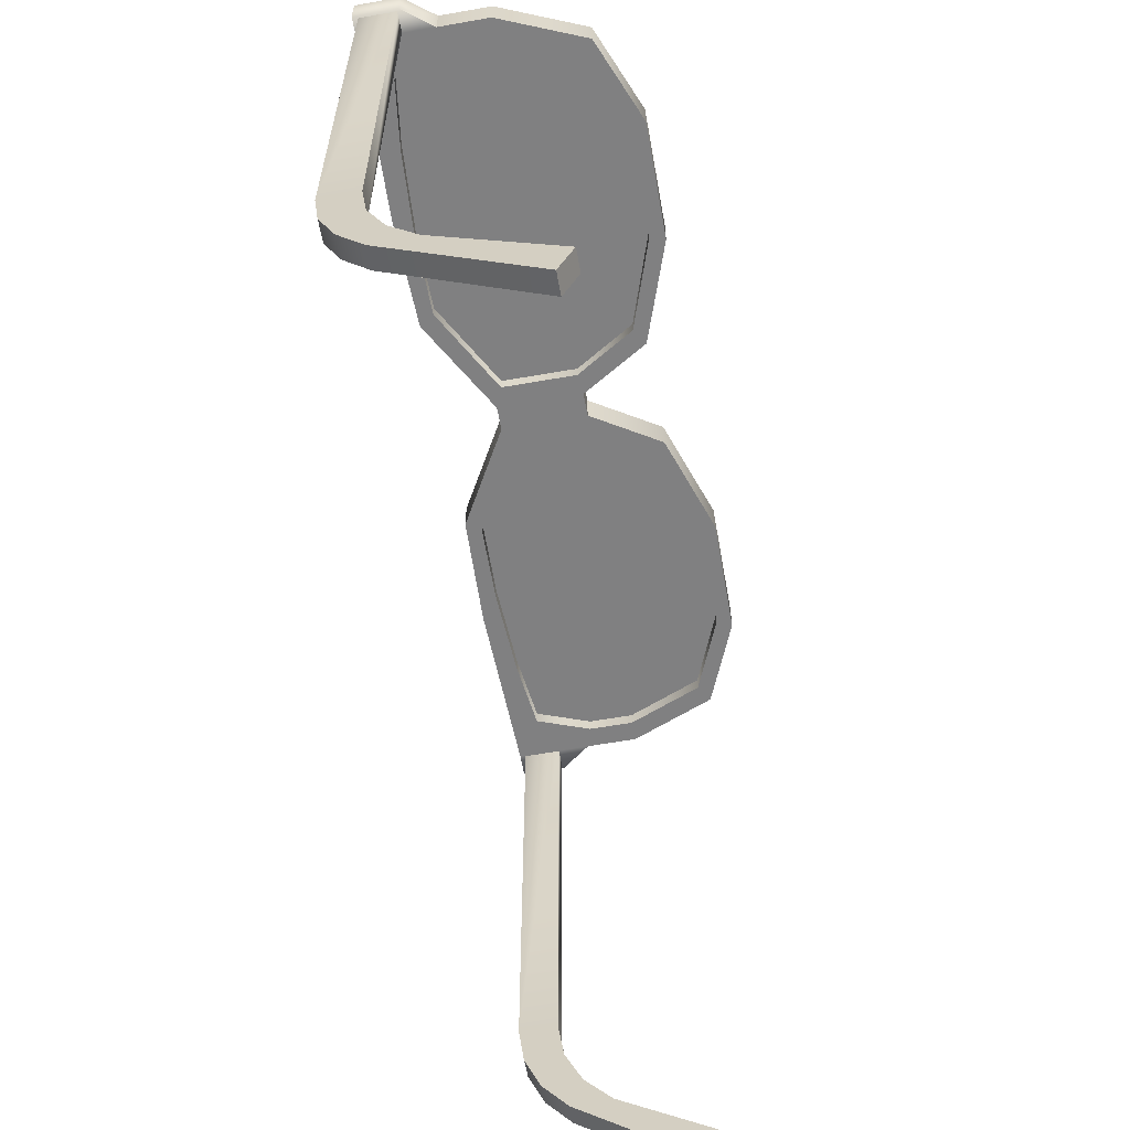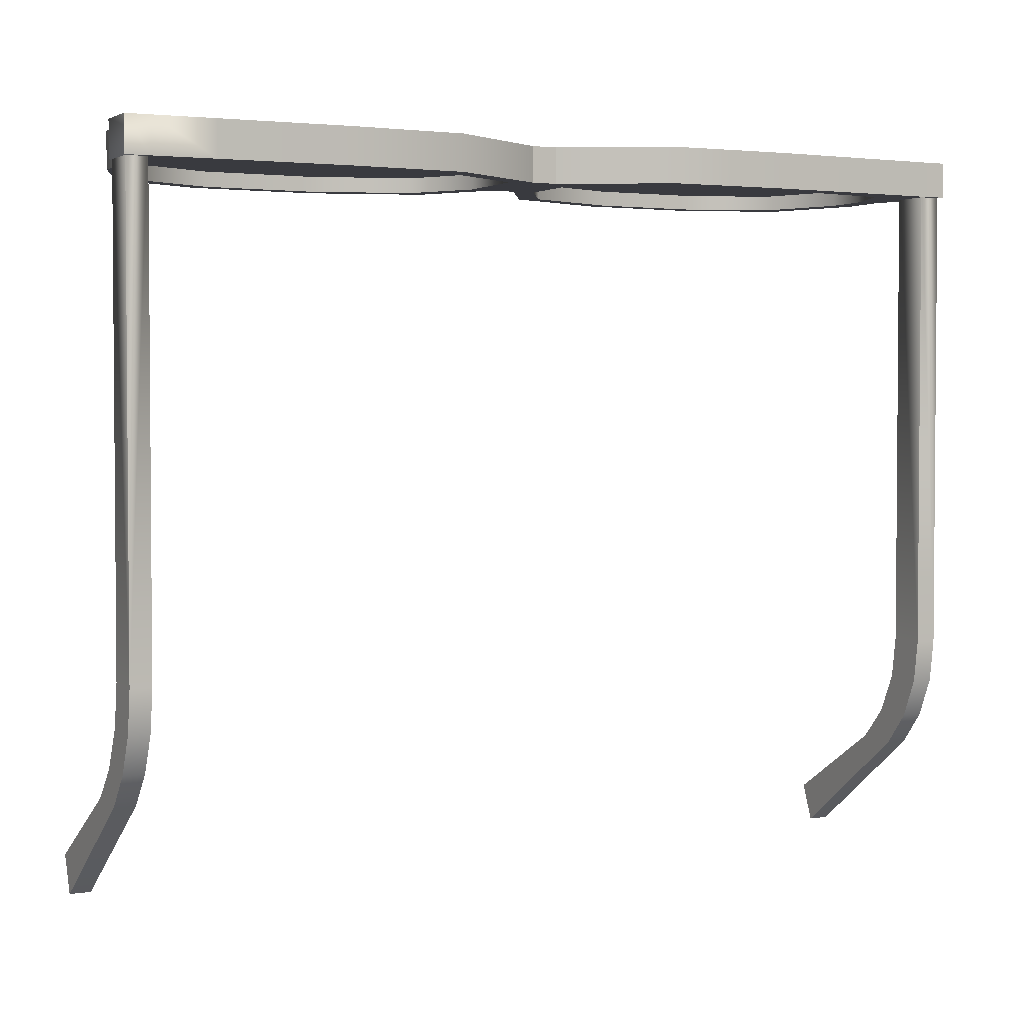
<metadata>
{"format":"obj","ext":"obj","renderer":"f3d","projection":"perspective","resolution":1024,"background":"white","views":[{"elev":-60.1,"azim":-79.8,"up":"+Z"},{"elev":2.7,"azim":152.7,"up":"+Z"}]}
</metadata>
<code>
g MeshSunglasses01.001
v 0.1328 -0.02203 0.1577
v 0.1328 -0.02203 0.1624
v 0.145 0.007426 0.1624
v 0.145 0.007426 0.1577
v 0.145 0.02485 0.1624
v 0.145 0.02485 0.1577
v 0.1373 0.04589 0.1624
v 0.1373 0.04589 0.1577
v 0.01155 0.03147 0.1577
v 0.01155 0.03147 0.1624
v 0.01155 0.001848 0.1624
v 0.01155 0.001848 0.1577
v 0.02632 -0.02203 0.1624
v 0.02632 -0.02203 0.1577
v 0.02632 -0.02203 0.1577
v 0.02632 -0.02203 0.1624
v 0.06201 -0.03423 0.1624
v 0.06201 -0.03423 0.1577
v 0.1029 -0.03423 0.1624
v 0.1029 -0.03423 0.1577
v 0.1328 -0.02203 0.1624
v 0.1328 -0.02203 0.1577
v 0.1373 0.04589 0.1577
v 0.1373 0.04589 0.1624
v 0.1104 0.04927 0.1624
v 0.1104 0.04927 0.1577
v 0.0767 0.05118 0.1624
v 0.0767 0.05118 0.1577
v 0.0461 0.05079 0.1624
v 0.0461 0.05079 0.1577
v 0.0461 0.05079 0.1577
v 0.0461 0.05079 0.1624
v 0.01155 0.03147 0.1624
v 0.01155 0.03147 0.1577
v -0.1328 -0.02203 0.1577
v -0.145 0.007426 0.1624
v -0.1328 -0.02203 0.1624
v -0.145 0.007426 0.1577
v -0.145 0.02485 0.1624
v -0.145 0.02485 0.1577
v -0.1373 0.04589 0.1624
v -0.1373 0.04589 0.1577
v -0.01155 0.03147 0.1577
v -0.01155 0.001848 0.1624
v -0.01155 0.03147 0.1624
v -0.01155 0.001848 0.1577
v -0.02632 -0.02203 0.1624
v -0.02632 -0.02203 0.1577
v -0.02632 -0.02203 0.1577
v -0.06201 -0.03423 0.1624
v -0.02632 -0.02203 0.1624
v -0.06201 -0.03423 0.1577
v -0.1029 -0.03423 0.1624
v -0.1029 -0.03423 0.1577
v -0.1328 -0.02203 0.1624
v -0.1328 -0.02203 0.1577
v -0.1373 0.04589 0.1577
v -0.1104 0.04927 0.1624
v -0.1373 0.04589 0.1624
v -0.1104 0.04927 0.1577
v -0.0767 0.05118 0.1624
v -0.0767 0.05118 0.1577
v -0.0461 0.05079 0.1624
v -0.0461 0.05079 0.1577
v -0.0461 0.05079 0.1577
v -0.01155 0.03147 0.1577
v -0.01155 0.03147 0.1624
v -0.0461 0.05079 0.1624
v 0.004424 0.03335 0.1649
v -1.644e-09 0.03335 0.1524
v 0.004424 0.03335 0.1524
v -1.644e-09 0.03335 0.1649
v -0.004424 0.03335 0.1649
v -0.004424 0.03335 0.1524
v -1.644e-09 0.001457 0.1649
v 0.004424 0.001457 0.1649
v 0.004424 0.001457 0.1524
v -1.644e-09 0.001457 0.1524
v -0.004424 0.001457 0.1524
v -0.004424 0.001457 0.1649
v 0.147 0.02622 0.1649
v 0.1555 0.0374 0.1524
v 0.147 0.02622 0.1524
v 0.1555 0.0374 0.1649
v 0.1555 0.05338 0.1524
v 0.1555 0.05338 0.1649
v 0.147 0.05338 0.1524
v 0.147 0.02622 0.1524
v 0.1319 0.04392 0.1524
v 0.1392 0.02404 0.1524
v 0.147 0.007463 0.1524
v 0.1392 0.007575 0.1524
v 0.1339 -0.02425 0.1524
v 0.1277 -0.02026 0.1524
v 0.1021 -0.03739 0.1524
v 0.09958 -0.03178 0.1524
v 0.05827 -0.03739 0.1524
v 0.0604 -0.03178 0.1524
v 0.02018 -0.02425 0.1524
v 0.02611 -0.02026 0.1524
v 0.1065 0.0471 0.1524
v 0.1259 0.05405 0.1524
v 0.08234 0.05547 0.1524
v 0.07437 0.04892 0.1524
v 0.004424 0.001457 0.1524
v 0.04096 0.05415 0.1524
v 0.04473 0.04855 0.1524
v 0.01227 0.03029 0.1524
v 0.004424 0.03335 0.1524
v 0.01227 0.002305 0.1524
v -1.644e-09 0.03335 0.1524
v -1.644e-09 0.001457 0.1524
v -0.004424 0.001457 0.1524
v -0.004424 0.03335 0.1524
v -0.01227 0.002305 0.1524
v -0.01227 0.03029 0.1524
v -0.02611 -0.02026 0.1524
v -0.02018 -0.02425 0.1524
v -0.0604 -0.03178 0.1524
v -0.05827 -0.03739 0.1524
v -0.09958 -0.03178 0.1524
v -0.1021 -0.03739 0.1524
v -0.1277 -0.02026 0.1524
v -0.1339 -0.02425 0.1524
v -0.1392 0.007575 0.1524
v -0.147 0.007463 0.1524
v -0.1392 0.02404 0.1524
v -0.04096 0.05415 0.1524
v -0.04473 0.04855 0.1524
v -0.07437 0.04892 0.1524
v -0.08234 0.05547 0.1524
v -0.147 0.02622 0.1524
v -0.1065 0.0471 0.1524
v -0.1259 0.05405 0.1524
v -0.147 0.05338 0.1524
v -0.1319 0.04392 0.1524
v -0.1555 0.0374 0.1524
v -0.1555 0.05338 0.1524
v -0.1555 0.0374 0.1649
v -0.1555 0.05338 0.1649
v -0.147 0.02622 0.1649
v -0.147 0.02622 0.1524
v 0.1555 0.05338 0.1649
v 0.147 0.05338 0.1524
v 0.1555 0.05338 0.1524
v 0.147 0.05338 0.1649
v 0.1555 0.0374 0.1649
v 0.1259 0.05405 0.1524
v 0.147 0.02622 0.1649
v 0.1259 0.05405 0.1649
v 0.08234 0.05547 0.1524
v 0.08234 0.05547 0.1649
v 0.04096 0.05415 0.1524
v 0.04096 0.05415 0.1649
v 0.004424 0.03335 0.1524
v 0.004424 0.03335 0.1649
v 0.1319 0.04392 0.1649
v 0.1392 0.02404 0.1649
v 0.147 0.007463 0.1649
v 0.1392 0.007575 0.1649
v 0.1339 -0.02425 0.1649
v 0.1277 -0.02026 0.1649
v 0.1021 -0.03739 0.1649
v 0.09958 -0.03178 0.1649
v 0.05827 -0.03739 0.1649
v 0.0604 -0.03178 0.1649
v 0.02018 -0.02425 0.1649
v 0.02611 -0.02026 0.1649
v 0.1065 0.0471 0.1649
v 0.1259 0.05405 0.1649
v 0.08234 0.05547 0.1649
v 0.07437 0.04892 0.1649
v 0.004424 0.001457 0.1649
v 0.04096 0.05415 0.1649
v 0.04473 0.04855 0.1649
v 0.01227 0.03029 0.1649
v 0.004424 0.03335 0.1649
v 0.01227 0.002305 0.1649
v -1.644e-09 0.03335 0.1649
v -1.644e-09 0.001457 0.1649
v -0.004424 0.001457 0.1649
v -0.004424 0.03335 0.1649
v -0.01227 0.002305 0.1649
v -0.01227 0.03029 0.1649
v -0.02611 -0.02026 0.1649
v -0.02018 -0.02425 0.1649
v -0.0604 -0.03178 0.1649
v -0.05827 -0.03739 0.1649
v -0.09958 -0.03178 0.1649
v -0.1021 -0.03739 0.1649
v -0.1277 -0.02026 0.1649
v -0.1339 -0.02425 0.1649
v -0.1392 0.007575 0.1649
v -0.147 0.007463 0.1649
v -0.1392 0.02404 0.1649
v -0.04096 0.05415 0.1649
v -0.04473 0.04855 0.1649
v -0.07437 0.04892 0.1649
v -0.08234 0.05547 0.1649
v -0.147 0.02622 0.1649
v -0.1065 0.0471 0.1649
v -0.1259 0.05405 0.1649
v -0.147 0.05338 0.1649
v -0.1319 0.04392 0.1649
v -0.1555 0.0374 0.1649
v -0.1555 0.05338 0.1649
v 0.147 0.007463 0.1649
v 0.147 0.02622 0.1649
v 0.147 0.02622 0.1524
v 0.147 0.007463 0.1524
v 0.1339 -0.02425 0.1649
v 0.1339 -0.02425 0.1524
v 0.1021 -0.03739 0.1649
v 0.1021 -0.03739 0.1524
v 0.05827 -0.03739 0.1649
v 0.05827 -0.03739 0.1524
v 0.02018 -0.02425 0.1649
v 0.02018 -0.02425 0.1524
v 0.004424 0.001457 0.1649
v 0.004424 0.001457 0.1524
v 0.1473 -0.01655 -0.08852
v 0.1473 -0.02155 -0.07589
v 0.1546 -0.02155 -0.07589
v 0.1546 -0.01655 -0.08852
v 0.1473 0.03404 -0.05103
v 0.1473 -0.01655 -0.08852
v 0.1546 -0.01655 -0.08852
v 0.1546 0.03404 -0.05103
v 0.1546 0.04338 -0.03968
v 0.1473 0.04338 -0.03968
v 0.1546 0.04929 -0.02614
v 0.1473 0.04929 -0.02614
v 0.1546 0.05131 -0.01145
v 0.1473 0.05131 -0.01145
v 0.1473 0.05131 0.1629
v 0.1546 0.05131 0.1629
v 0.1473 0.03799 0.1629
v 0.1473 0.05131 -0.01145
v 0.1546 0.03799 0.1629
v 0.1473 0.03799 -0.01098
v 0.1546 0.05131 -0.01145
v 0.1473 0.03581 -0.0258
v 0.1546 0.03799 -0.01098
v 0.1473 0.04929 -0.02614
v 0.1546 0.04929 -0.02614
v 0.1473 0.02948 -0.03931
v 0.1546 0.03581 -0.0258
v 0.1473 0.04338 -0.03968
v 0.1546 0.04338 -0.03968
v 0.1473 0.01953 -0.05032
v 0.1546 0.02948 -0.03931
v 0.1473 0.03404 -0.05103
v 0.1473 -0.02155 -0.07589
v 0.1473 -0.01655 -0.08852
v 0.1546 0.03404 -0.05103
v 0.1546 0.01953 -0.05032
v 0.1546 -0.02155 -0.07589
v 0.1546 -0.01655 -0.08852
v 0.1473 -0.02155 -0.07589
v 0.1546 0.01953 -0.05032
v 0.1546 -0.02155 -0.07589
v 0.1473 0.01953 -0.05032
v 0.1473 0.02948 -0.03931
v 0.1546 0.02948 -0.03931
v 0.1473 0.03581 -0.0258
v 0.1546 0.03581 -0.0258
v 0.1473 0.03799 -0.01098
v 0.1546 0.03799 -0.01098
v 0.1546 0.03799 0.1629
v 0.1473 0.03799 0.1629
v -0.1555 0.05338 0.1649
v -0.1555 0.05338 0.1524
v -0.147 0.05338 0.1524
v -0.147 0.05338 0.1649
v -0.1259 0.05405 0.1524
v -0.1259 0.05405 0.1649
v -0.08234 0.05547 0.1524
v -0.08234 0.05547 0.1649
v -0.04096 0.05415 0.1524
v -0.04096 0.05415 0.1649
v -0.004424 0.03335 0.1524
v -0.004424 0.03335 0.1649
v -0.147 0.007463 0.1649
v -0.147 0.02622 0.1524
v -0.147 0.02622 0.1649
v -0.147 0.007463 0.1524
v -0.1339 -0.02425 0.1649
v -0.1339 -0.02425 0.1524
v -0.1021 -0.03739 0.1649
v -0.1021 -0.03739 0.1524
v -0.05827 -0.03739 0.1649
v -0.05827 -0.03739 0.1524
v -0.02018 -0.02425 0.1649
v -0.02018 -0.02425 0.1524
v -0.004424 0.001457 0.1649
v -0.004424 0.001457 0.1524
v -0.1473 -0.01655 -0.08852
v -0.1546 -0.01655 -0.08852
v -0.1546 -0.02155 -0.07589
v -0.1473 -0.02155 -0.07589
v -0.1473 0.03404 -0.05103
v -0.1546 -0.01655 -0.08852
v -0.1473 -0.01655 -0.08852
v -0.1546 0.03404 -0.05103
v -0.1546 0.04338 -0.03968
v -0.1473 0.04338 -0.03968
v -0.1546 0.04929 -0.02614
v -0.1473 0.04929 -0.02614
v -0.1546 0.05131 -0.01145
v -0.1473 0.05131 -0.01145
v -0.1473 0.05131 0.1629
v -0.1546 0.05131 0.1629
v -0.1473 0.03799 0.1629
v -0.1473 0.05131 -0.01145
v -0.1546 0.03799 0.1629
v -0.1473 0.03799 -0.01098
v -0.1546 0.05131 -0.01145
v -0.1473 0.03581 -0.0258
v -0.1546 0.03799 -0.01098
v -0.1473 0.04929 -0.02614
v -0.1546 0.04929 -0.02614
v -0.1473 0.02948 -0.03931
v -0.1546 0.03581 -0.0258
v -0.1473 0.04338 -0.03968
v -0.1546 0.04338 -0.03968
v -0.1473 0.01953 -0.05032
v -0.1546 0.02948 -0.03931
v -0.1473 0.03404 -0.05103
v -0.1473 -0.02155 -0.07589
v -0.1473 -0.01655 -0.08852
v -0.1546 0.03404 -0.05103
v -0.1546 0.01953 -0.05032
v -0.1546 -0.02155 -0.07589
v -0.1546 -0.01655 -0.08852
v -0.1473 -0.02155 -0.07589
v -0.1546 -0.02155 -0.07589
v -0.1546 0.01953 -0.05032
v -0.1473 0.01953 -0.05032
v -0.1473 0.02948 -0.03931
v -0.1546 0.02948 -0.03931
v -0.1473 0.03581 -0.0258
v -0.1546 0.03581 -0.0258
v -0.1473 0.03799 -0.01098
v -0.1546 0.03799 -0.01098
v -0.1546 0.03799 0.1629
v -0.1473 0.03799 0.1629
v 0.1328 -0.02203 0.1577
v 0.145 0.007426 0.1577
v 0.1176 0.009174 0.1577
v 0.145 0.02485 0.1577
v 0.1373 0.04589 0.1577
v 0.1029 -0.03423 0.1577
v 0.1104 0.04927 0.1577
v 0.086 0.009196 0.1577
v 0.086 0.009196 0.1577
v 0.06201 -0.03423 0.1577
v 0.0767 0.05118 0.1577
v 0.05342 0.00956 0.1577
v 0.0461 0.05079 0.1577
v 0.05342 0.00956 0.1577
v 0.02632 -0.02203 0.1577
v 0.01155 0.001848 0.1577
v 0.03454 0.01026 0.1577
v 0.01155 0.03147 0.1577
v 0.1328 -0.02203 0.1624
v 0.1176 0.009174 0.1624
v 0.145 0.007426 0.1624
v 0.145 0.02485 0.1624
v 0.1373 0.04589 0.1624
v 0.1029 -0.03423 0.1624
v 0.1104 0.04927 0.1624
v 0.086 0.009196 0.1624
v 0.086 0.009196 0.1624
v 0.06201 -0.03423 0.1624
v 0.0767 0.05118 0.1624
v 0.05342 0.00956 0.1624
v 0.0461 0.05079 0.1624
v 0.05342 0.00956 0.1624
v 0.02632 -0.02203 0.1624
v 0.01155 0.001848 0.1624
v 0.03454 0.01026 0.1624
v 0.01155 0.03147 0.1624
v -0.1328 -0.02203 0.1577
v -0.1176 0.009174 0.1577
v -0.145 0.007426 0.1577
v -0.145 0.02485 0.1577
v -0.1373 0.04589 0.1577
v -0.1029 -0.03423 0.1577
v -0.1104 0.04927 0.1577
v -0.086 0.009196 0.1577
v -0.086 0.009196 0.1577
v -0.06201 -0.03423 0.1577
v -0.0767 0.05118 0.1577
v -0.05342 0.00956 0.1577
v -0.0461 0.05079 0.1577
v -0.05342 0.00956 0.1577
v -0.02632 -0.02203 0.1577
v -0.01155 0.001848 0.1577
v -0.03454 0.01026 0.1577
v -0.01155 0.03147 0.1577
v -0.1328 -0.02203 0.1624
v -0.145 0.007426 0.1624
v -0.1176 0.009174 0.1624
v -0.145 0.02485 0.1624
v -0.1373 0.04589 0.1624
v -0.1029 -0.03423 0.1624
v -0.1104 0.04927 0.1624
v -0.086 0.009196 0.1624
v -0.086 0.009196 0.1624
v -0.06201 -0.03423 0.1624
v -0.0767 0.05118 0.1624
v -0.05342 0.00956 0.1624
v -0.0461 0.05079 0.1624
v -0.05342 0.00956 0.1624
v -0.02632 -0.02203 0.1624
v -0.01155 0.001848 0.1624
v -0.03454 0.01026 0.1624
v -0.01155 0.03147 0.1624
v 0.1392 0.007575 0.1649
v 0.1277 -0.02026 0.1649
v 0.1277 -0.02026 0.1524
v 0.1392 0.007575 0.1524
v 0.09958 -0.03178 0.1524
v 0.1392 0.02404 0.1649
v 0.09958 -0.03178 0.1649
v 0.1392 0.02404 0.1524
v 0.0604 -0.03178 0.1524
v 0.1319 0.04392 0.1649
v 0.0604 -0.03178 0.1649
v 0.1319 0.04392 0.1524
v 0.02611 -0.02026 0.1524
v 0.1065 0.0471 0.1649
v 0.02611 -0.02026 0.1649
v 0.1065 0.0471 0.1524
v 0.01227 0.002305 0.1524
v 0.07437 0.04892 0.1649
v 0.01227 0.002305 0.1649
v 0.07437 0.04892 0.1524
v 0.01227 0.03029 0.1524
v 0.04473 0.04855 0.1649
v 0.01227 0.03029 0.1649
v 0.04473 0.04855 0.1524
v -0.1392 0.007575 0.1649
v -0.1392 0.007575 0.1524
v -0.1277 -0.02026 0.1524
v -0.1277 -0.02026 0.1649
v -0.1392 0.02404 0.1649
v -0.09958 -0.03178 0.1524
v -0.1392 0.02404 0.1524
v -0.09958 -0.03178 0.1649
v -0.1319 0.04392 0.1649
v -0.0604 -0.03178 0.1524
v -0.1319 0.04392 0.1524
v -0.0604 -0.03178 0.1649
v -0.1065 0.0471 0.1649
v -0.02611 -0.02026 0.1524
v -0.1065 0.0471 0.1524
v -0.02611 -0.02026 0.1649
v -0.07437 0.04892 0.1649
v -0.01227 0.002305 0.1524
v -0.07437 0.04892 0.1524
v -0.01227 0.002305 0.1649
v -0.04473 0.04855 0.1649
v -0.01227 0.03029 0.1524
v -0.04473 0.04855 0.1524
v -0.01227 0.03029 0.1649
g MeshSunglasses01.001_0
f 3 2 1
f 4 3 1
f 5 3 4
f 6 5 4
f 7 5 6
f 8 7 6
f 11 10 9
f 12 11 9
f 13 11 12
f 14 13 12
f 17 16 15
f 18 17 15
f 19 17 18
f 20 19 18
f 21 19 20
f 22 21 20
f 25 24 23
f 26 25 23
f 27 25 26
f 28 27 26
f 29 27 28
f 30 29 28
f 33 32 31
f 34 33 31
f 37 36 35
f 36 38 35
f 36 39 38
f 39 40 38
f 39 41 40
f 41 42 40
f 45 44 43
f 44 46 43
f 44 47 46
f 47 48 46
f 51 50 49
f 50 52 49
f 50 53 52
f 53 54 52
f 53 55 54
f 55 56 54
f 59 58 57
f 58 60 57
f 58 61 60
f 61 62 60
f 61 63 62
f 63 64 62
f 67 66 65
f 68 67 65
f 71 70 69
f 70 72 69
f 72 70 73
f 70 74 73
f 77 76 75
f 78 77 75
f 79 78 75
f 80 79 75
f 83 82 81
f 82 84 81
f 82 85 84
f 85 86 84
f 85 82 87
f 82 88 87
f 89 87 88
f 90 89 88
f 90 88 91
f 92 90 91
f 92 91 93
f 94 92 93
f 94 93 95
f 96 94 95
f 96 95 97
f 98 96 97
f 98 97 99
f 100 98 99
f 89 101 87
f 101 102 87
f 103 102 101
f 104 103 101
f 100 99 105
f 106 103 104
f 107 106 104
f 107 108 106
f 108 109 106
f 108 110 109
f 110 100 105
f 110 105 109
f 111 109 105
f 112 111 105
f 111 112 113
f 114 111 113
f 113 115 114
f 115 116 114
f 117 115 113
f 118 117 113
f 119 117 118
f 120 119 118
f 121 119 120
f 122 121 120
f 123 121 122
f 124 123 122
f 125 123 124
f 126 125 124
f 127 125 126
f 114 116 128
f 116 129 128
f 128 129 130
f 131 128 130
f 132 127 126
f 131 130 133
f 134 131 133
f 134 133 135
f 136 127 132
f 133 136 135
f 135 136 132
f 132 137 135
f 137 138 135
f 138 137 139
f 140 138 139
f 139 137 141
f 137 142 141
f 145 144 143
f 144 146 143
f 147 143 146
f 144 148 146
f 149 147 146
f 148 150 146
f 148 151 150
f 151 152 150
f 151 153 152
f 153 154 152
f 153 155 154
f 155 156 154
f 146 157 149
f 157 158 149
f 149 158 159
f 158 160 159
f 159 160 161
f 160 162 161
f 161 162 163
f 162 164 163
f 163 164 165
f 164 166 165
f 165 166 167
f 166 168 167
f 169 157 146
f 170 169 146
f 170 171 169
f 171 172 169
f 167 168 173
f 171 174 172
f 174 175 172
f 176 175 174
f 177 176 174
f 178 176 177
f 168 178 173
f 173 178 177
f 177 179 173
f 179 180 173
f 180 179 181
f 179 182 181
f 183 181 182
f 184 183 182
f 183 185 181
f 185 186 181
f 185 187 186
f 187 188 186
f 187 189 188
f 189 190 188
f 189 191 190
f 191 192 190
f 191 193 192
f 193 194 192
f 193 195 194
f 184 182 196
f 197 184 196
f 197 196 198
f 196 199 198
f 195 200 194
f 198 199 201
f 199 202 201
f 201 202 203
f 195 204 200
f 204 201 203
f 204 203 200
f 205 200 203
f 206 205 203
f 209 208 207
f 210 209 207
f 210 207 211
f 212 210 211
f 212 211 213
f 214 212 213
f 214 213 215
f 216 214 215
f 216 215 217
f 218 216 217
f 218 217 219
f 220 218 219
f 223 222 221
f 224 223 221
f 227 226 225
f 228 227 225
f 229 228 225
f 230 229 225
f 231 229 230
f 232 231 230
f 233 231 232
f 234 233 232
f 233 234 235
f 236 233 235
f 236 235 237
f 237 235 238
f 239 236 237
f 240 237 238
f 241 236 239
f 242 240 238
f 243 241 239
f 244 242 238
f 241 243 245
f 246 242 244
f 243 247 245
f 248 246 244
f 245 247 249
f 250 246 248
f 247 251 249
f 252 250 248
f 250 252 253
f 252 254 253
f 249 251 255
f 251 256 255
f 256 257 255
f 257 258 255
f 261 260 259
f 260 262 259
f 263 262 260
f 264 263 260
f 265 263 264
f 266 265 264
f 267 265 266
f 268 267 266
f 268 269 267
f 269 270 267
f 273 272 271
f 274 273 271
f 275 273 274
f 276 275 274
f 277 275 276
f 278 277 276
f 279 277 278
f 280 279 278
f 281 279 280
f 282 281 280
f 285 284 283
f 284 286 283
f 283 286 287
f 286 288 287
f 287 288 289
f 288 290 289
f 289 290 291
f 290 292 291
f 291 292 293
f 292 294 293
f 293 294 295
f 294 296 295
f 299 298 297
f 300 299 297
f 303 302 301
f 302 304 301
f 304 305 301
f 305 306 301
f 305 307 306
f 307 308 306
f 307 309 308
f 309 310 308
f 310 309 311
f 309 312 311
f 311 312 313
f 311 313 314
f 312 315 313
f 313 316 314
f 312 317 315
f 316 318 314
f 317 319 315
f 318 320 314
f 319 317 321
f 318 322 320
f 323 319 321
f 322 324 320
f 323 321 325
f 322 326 324
f 327 323 325
f 326 328 324
f 328 326 329
f 330 328 329
f 327 325 331
f 332 327 331
f 333 332 331
f 334 333 331
f 337 336 335
f 338 337 335
f 338 339 337
f 339 340 337
f 339 341 340
f 341 342 340
f 341 343 342
f 343 344 342
f 345 344 343
f 346 345 343
f 349 348 347
f 349 350 348
f 349 351 350
f 349 347 352
f 349 353 351
f 354 349 352
f 349 355 353
f 354 352 356
f 355 357 353
f 355 358 357
f 358 359 357
f 360 354 356
f 360 356 361
f 360 361 362
f 358 363 359
f 363 360 362
f 363 364 359
f 363 362 364
f 367 366 365
f 368 366 367
f 369 366 368
f 365 366 370
f 371 366 369
f 366 372 370
f 373 366 371
f 370 372 374
f 375 373 371
f 376 373 375
f 377 376 375
f 372 378 374
f 374 378 379
f 379 378 380
f 381 376 377
f 378 381 380
f 382 381 377
f 380 381 382
f 385 384 383
f 386 384 385
f 387 384 386
f 383 384 388
f 389 384 387
f 384 390 388
f 391 384 389
f 388 390 392
f 393 391 389
f 394 391 393
f 395 394 393
f 390 396 392
f 392 396 397
f 397 396 398
f 399 394 395
f 396 399 398
f 400 399 395
f 398 399 400
f 403 402 401
f 403 404 402
f 403 405 404
f 403 401 406
f 403 407 405
f 408 403 406
f 403 409 407
f 408 406 410
f 409 411 407
f 409 412 411
f 412 413 411
f 414 408 410
f 414 410 415
f 414 415 416
f 412 417 413
f 417 414 416
f 417 418 413
f 417 416 418
f 421 420 419
f 422 421 419
f 421 423 420
f 422 419 424
f 423 425 420
f 426 422 424
f 423 427 425
f 426 424 428
f 427 429 425
f 430 426 428
f 427 431 429
f 430 428 432
f 431 433 429
f 434 430 432
f 431 435 433
f 434 432 436
f 435 437 433
f 438 434 436
f 435 439 437
f 438 436 440
f 439 441 437
f 442 438 440
f 442 440 441
f 439 442 441
f 445 444 443
f 446 445 443
f 443 444 447
f 448 445 446
f 444 449 447
f 450 448 446
f 447 449 451
f 452 448 450
f 449 453 451
f 454 452 450
f 451 453 455
f 456 452 454
f 453 457 455
f 458 456 454
f 455 457 459
f 460 456 458
f 457 461 459
f 462 460 458
f 459 461 463
f 464 460 462
f 461 465 463
f 466 464 462
f 463 465 466
f 465 464 466

</code>
